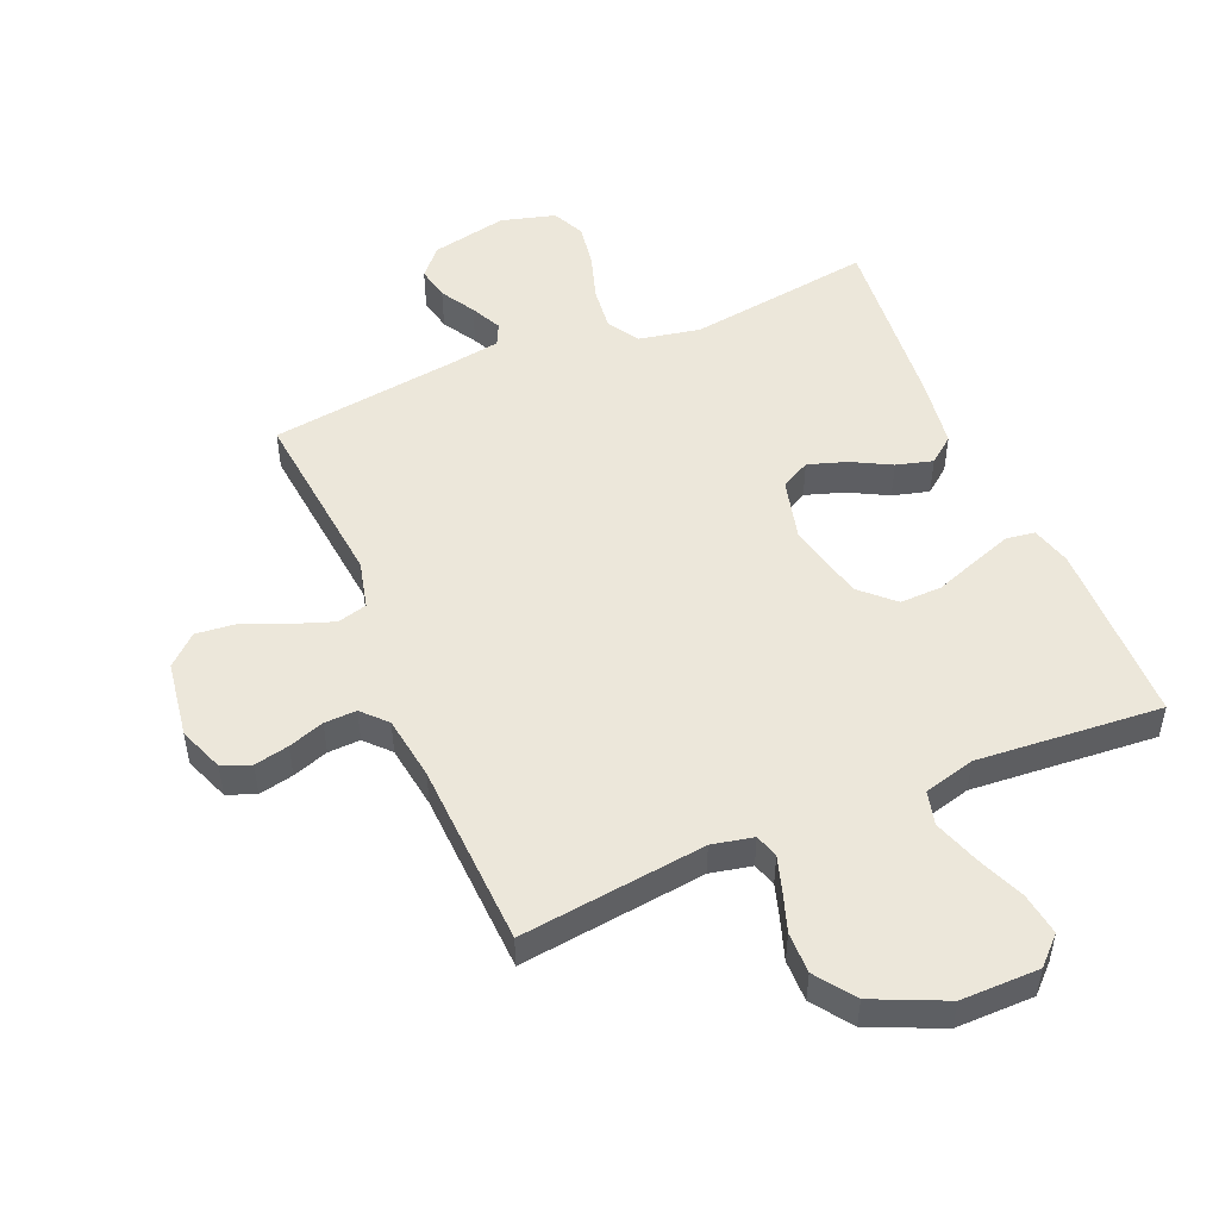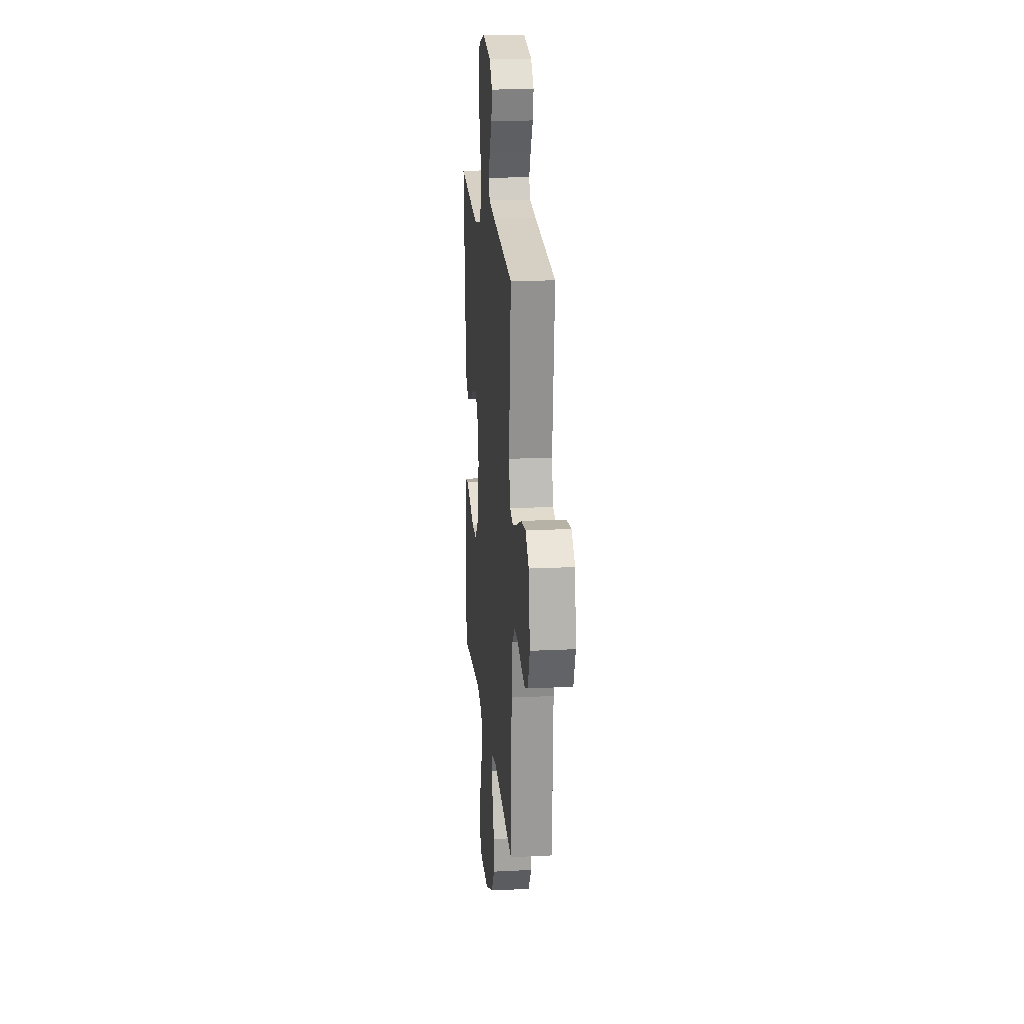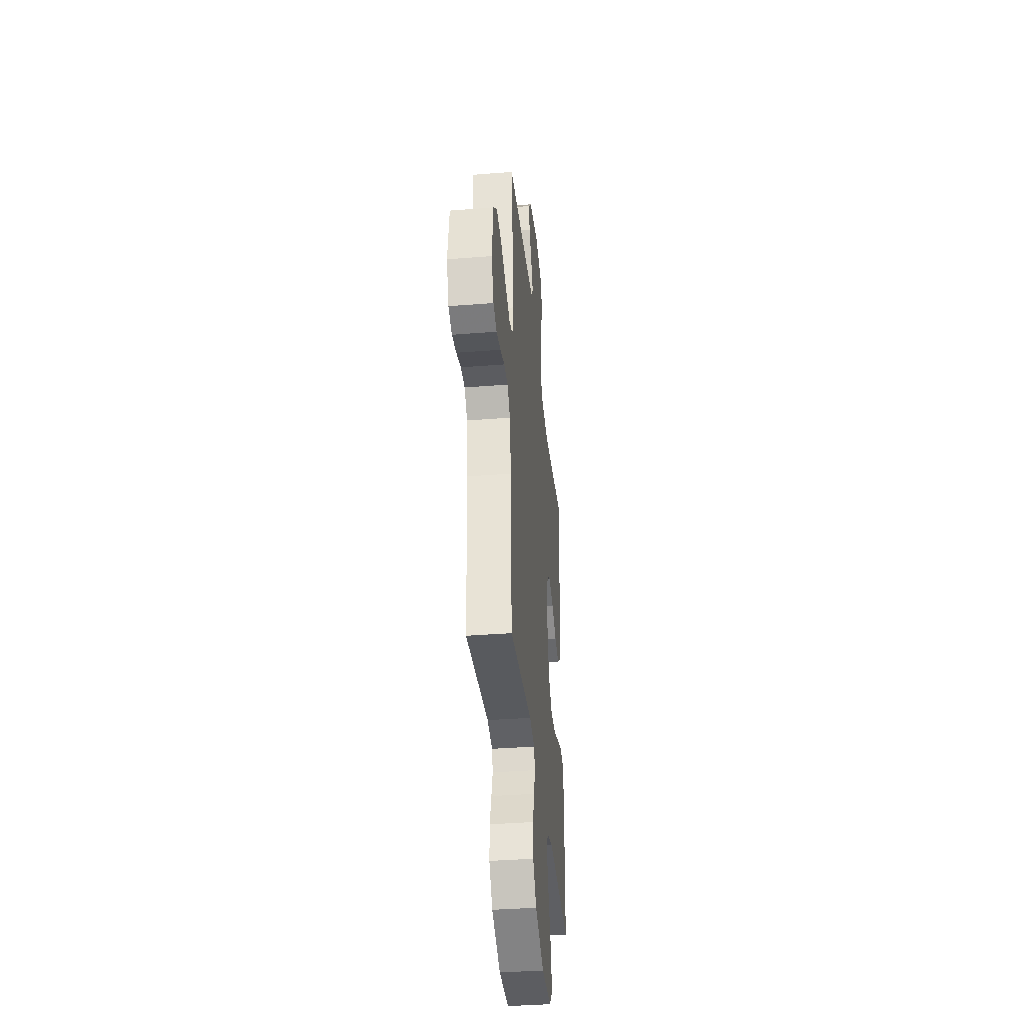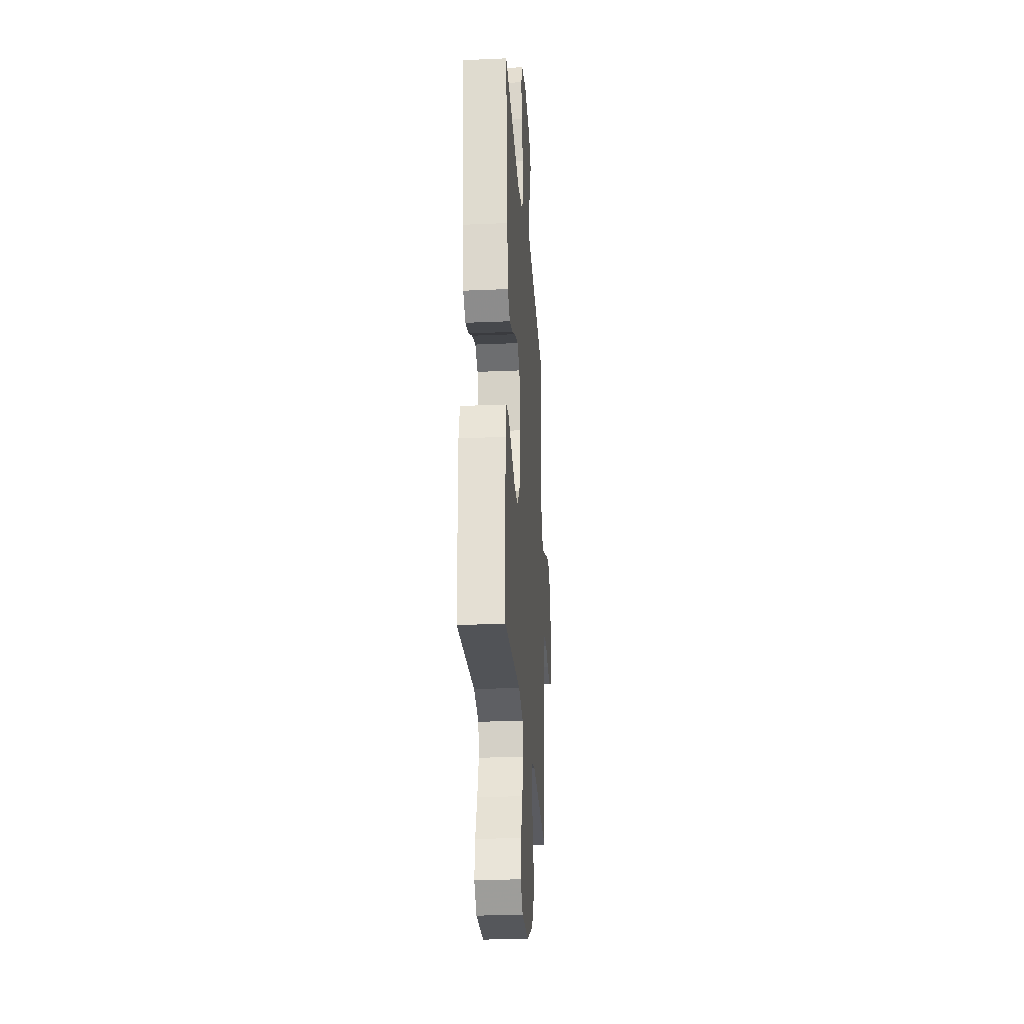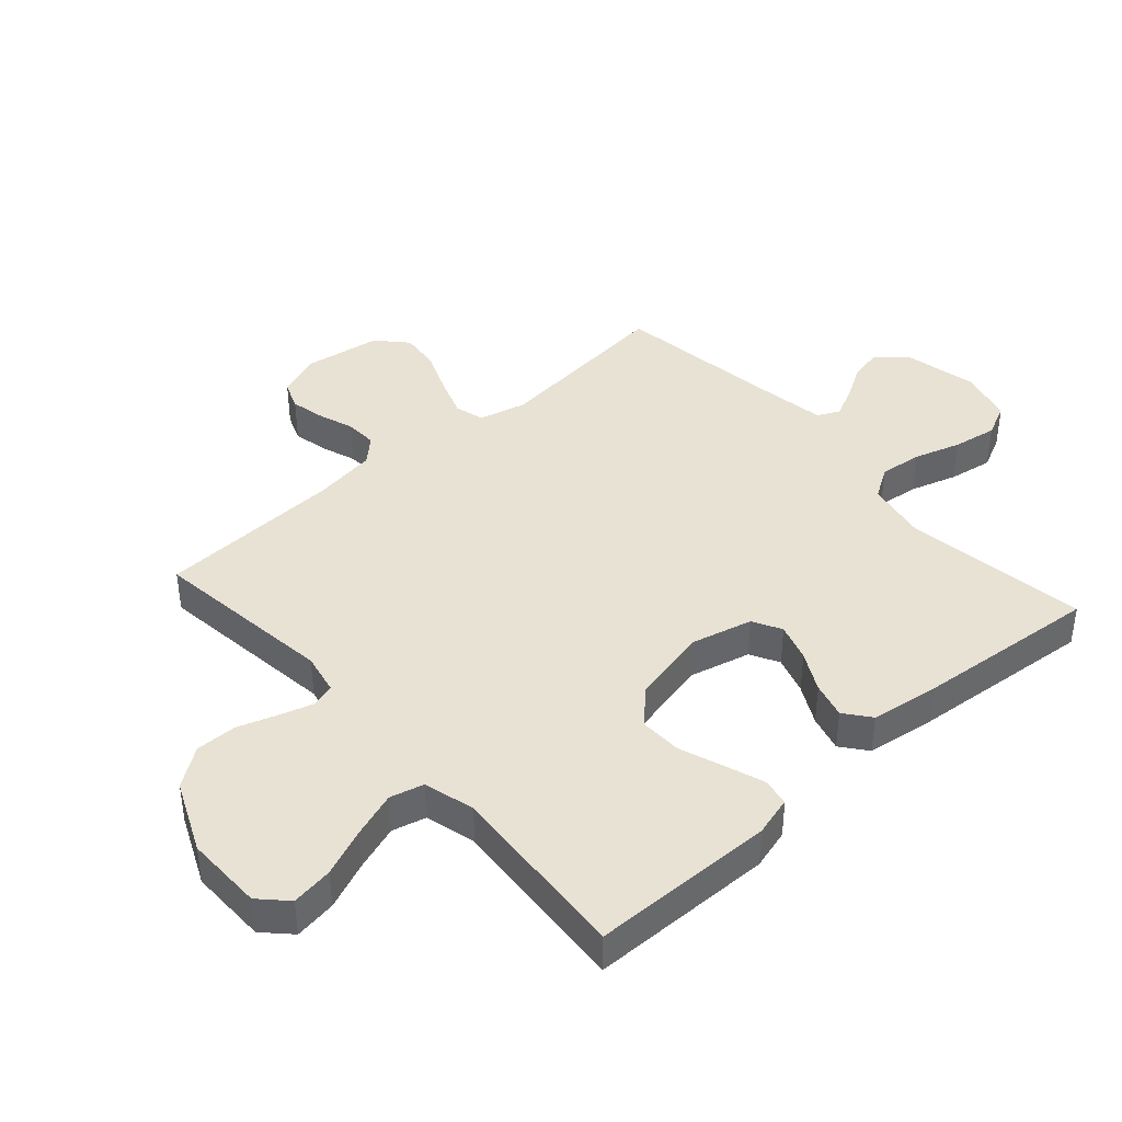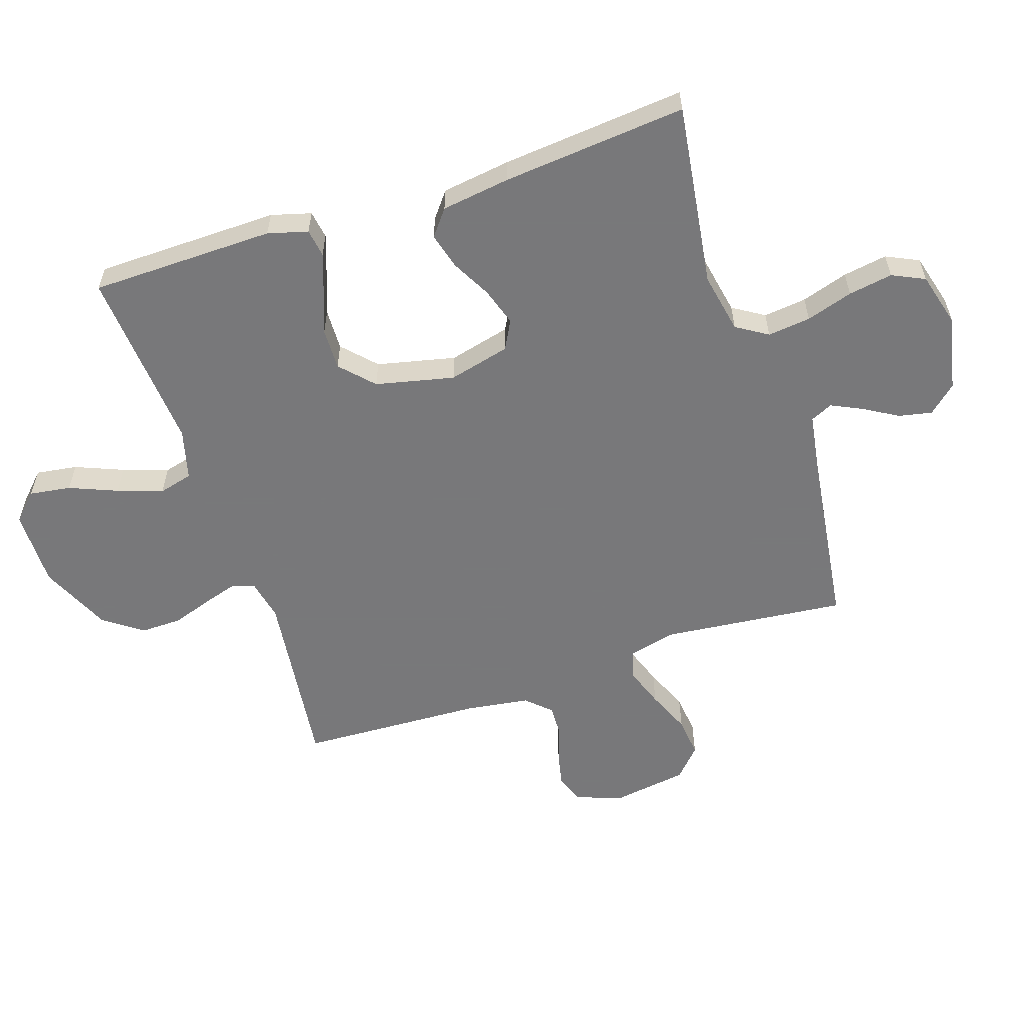
<metadata>
{"format":"obj","ext":"obj","renderer":"f3d","projection":"perspective","resolution":1024,"background":"white","views":[{"elev":50.3,"azim":157.1,"up":"+Y"},{"elev":18.4,"azim":84.6,"up":"+Z"},{"elev":-37.5,"azim":95.8,"up":"+Z"},{"elev":-26.5,"azim":-86.1,"up":"+Z"},{"elev":40.9,"azim":-131.7,"up":"+Y"},{"elev":-57.6,"azim":-71.7,"up":"+Y"}]}
</metadata>
<code>
v 0.5 0.07 0.5
v 0.469 0.07 0.2
v 0.488 0.07 0.122
v 0.536 0.07 0.109
v 0.601 0.07 0.132
v 0.672 0.07 0.162
v 0.738 0.07 0.169
v 0.786 0.07 0.125
v 0.805 0.07 0
v 0.777 0.07 -0.073
v 0.731 0.07 -0.091
v 0.675 0.07 -0.079
v 0.617 0.07 -0.059
v 0.565 0.07 -0.057
v 0.528 0.07 -0.096
v 0.513 0.07 -0.2
v 0.5 0.07 -0.5
v 0.2 0.07 -0.463
v 0.133 0.07 -0.477
v 0.121 0.07 -0.515
v 0.138 0.07 -0.57
v 0.16 0.07 -0.635
v 0.161 0.07 -0.702
v 0.116 0.07 -0.765
v 0 0.07 -0.817
v -0.127 0.07 -0.816
v -0.17 0.07 -0.774
v -0.16 0.07 -0.706
v -0.128 0.07 -0.628
v -0.103 0.07 -0.554
v -0.117 0.07 -0.499
v -0.2 0.07 -0.477
v -0.5 0.07 -0.5
v -0.505 0.07 -0.2
v -0.487 0.07 -0.135
v -0.441 0.07 -0.128
v -0.378 0.07 -0.15
v -0.307 0.07 -0.176
v -0.239 0.07 -0.178
v -0.186 0.07 -0.128
v -0.157 0.07 0
v -0.182 0.07 0.1
v -0.229 0.07 0.125
v -0.291 0.07 0.105
v -0.355 0.07 0.071
v -0.414 0.07 0.055
v -0.456 0.07 0.088
v -0.472 0.07 0.2
v -0.5 0.07 0.5
v -0.2 0.07 0.457
v -0.101 0.07 0.476
v -0.069 0.07 0.527
v -0.077 0.07 0.597
v -0.101 0.07 0.673
v -0.113 0.07 0.745
v -0.088 0.07 0.798
v 0 0.07 0.822
v 0.123 0.07 0.796
v 0.163 0.07 0.751
v 0.152 0.07 0.697
v 0.119 0.07 0.641
v 0.095 0.07 0.591
v 0.112 0.07 0.555
v 0.2 0.07 0.541
v 0.5 0 0.5
v 0.469 0 0.2
v 0.488 0 0.122
v 0.536 0 0.109
v 0.601 0 0.132
v 0.672 0 0.162
v 0.738 0 0.169
v 0.786 0 0.125
v 0.805 0 0
v 0.777 0 -0.073
v 0.731 0 -0.091
v 0.675 0 -0.079
v 0.617 0 -0.059
v 0.565 0 -0.057
v 0.528 0 -0.096
v 0.513 0 -0.2
v 0.5 0 -0.5
v 0.2 0 -0.463
v 0.133 0 -0.477
v 0.121 0 -0.515
v 0.138 0 -0.57
v 0.16 0 -0.635
v 0.161 0 -0.702
v 0.116 0 -0.765
v 0 0 -0.817
v -0.127 0 -0.816
v -0.17 0 -0.774
v -0.16 0 -0.706
v -0.128 0 -0.628
v -0.103 0 -0.554
v -0.117 0 -0.499
v -0.2 0 -0.477
v -0.5 0 -0.5
v -0.505 0 -0.2
v -0.487 0 -0.135
v -0.441 0 -0.128
v -0.378 0 -0.15
v -0.307 0 -0.176
v -0.239 0 -0.178
v -0.186 0 -0.128
v -0.157 0 0
v -0.182 0 0.1
v -0.229 0 0.125
v -0.291 0 0.105
v -0.355 0 0.071
v -0.414 0 0.055
v -0.456 0 0.088
v -0.472 0 0.2
v -0.5 0 0.5
v -0.2 0 0.457
v -0.101 0 0.476
v -0.069 0 0.527
v -0.077 0 0.597
v -0.101 0 0.673
v -0.113 0 0.745
v -0.088 0 0.798
v 0 0 0.822
v 0.123 0 0.796
v 0.163 0 0.751
v 0.152 0 0.697
v 0.119 0 0.641
v 0.095 0 0.591
v 0.112 0 0.555
v 0.2 0 0.541
f 59 60 61
f 58 59 61
f 57 58 61
f 56 57 61
f 55 56 61
f 54 55 61
f 53 54 61
f 52 53 61 62
f 51 52 62 63
f 48 49 50
f 47 48 50
f 46 47 50
f 45 46 50
f 44 45 50
f 43 44 50 51
f 51 63 64
f 43 51 64
f 42 43 64
f 36 37 38
f 35 36 38
f 34 35 38
f 33 34 38
f 32 33 38
f 31 32 38 39
f 27 28 29
f 26 27 29
f 25 26 29
f 24 25 29
f 23 24 29
f 22 23 29
f 21 22 29
f 20 21 29 30
f 19 20 30 31
f 16 17 18
f 31 39 40
f 19 31 40
f 18 19 40
f 16 18 40
f 15 16 40
f 11 12 13
f 10 11 13
f 9 10 13
f 8 9 13
f 7 8 13
f 6 7 13
f 5 6 13
f 4 5 13 14
f 64 1 2
f 42 64 2
f 41 42 2
f 15 40 41
f 14 15 41
f 4 14 41
f 3 4 41
f 2 3 41
f 125 124 123
f 125 123 122
f 125 122 121
f 125 121 120
f 125 120 119
f 125 119 118
f 125 118 117
f 126 125 117 116
f 127 126 116 115
f 114 113 112
f 114 112 111
f 114 111 110
f 114 110 109
f 114 109 108
f 115 114 108 107
f 128 127 115
f 128 115 107
f 128 107 106
f 102 101 100
f 102 100 99
f 102 99 98
f 102 98 97
f 102 97 96
f 103 102 96 95
f 93 92 91
f 93 91 90
f 93 90 89
f 93 89 88
f 93 88 87
f 93 87 86
f 93 86 85
f 94 93 85 84
f 95 94 84 83
f 82 81 80
f 104 103 95
f 104 95 83
f 104 83 82
f 104 82 80
f 104 80 79
f 77 76 75
f 77 75 74
f 77 74 73
f 77 73 72
f 77 72 71
f 77 71 70
f 77 70 69
f 78 77 69 68
f 66 65 128
f 66 128 106
f 66 106 105
f 105 104 79
f 105 79 78
f 105 78 68
f 105 68 67
f 105 67 66
f 1 65 66 2
f 2 66 67 3
f 3 67 68 4
f 4 68 69 5
f 5 69 70 6
f 6 70 71 7
f 7 71 72 8
f 8 72 73 9
f 9 73 74 10
f 10 74 75 11
f 11 75 76 12
f 12 76 77 13
f 13 77 78 14
f 14 78 79 15
f 15 79 80 16
f 16 80 81 17
f 17 81 82 18
f 18 82 83 19
f 19 83 84 20
f 20 84 85 21
f 21 85 86 22
f 22 86 87 23
f 23 87 88 24
f 24 88 89 25
f 25 89 90 26
f 26 90 91 27
f 27 91 92 28
f 28 92 93 29
f 29 93 94 30
f 30 94 95 31
f 31 95 96 32
f 32 96 97 33
f 33 97 98 34
f 34 98 99 35
f 35 99 100 36
f 36 100 101 37
f 37 101 102 38
f 38 102 103 39
f 39 103 104 40
f 40 104 105 41
f 41 105 106 42
f 42 106 107 43
f 43 107 108 44
f 44 108 109 45
f 45 109 110 46
f 46 110 111 47
f 47 111 112 48
f 48 112 113 49
f 49 113 114 50
f 50 114 115 51
f 51 115 116 52
f 52 116 117 53
f 53 117 118 54
f 54 118 119 55
f 55 119 120 56
f 56 120 121 57
f 57 121 122 58
f 58 122 123 59
f 59 123 124 60
f 60 124 125 61
f 61 125 126 62
f 62 126 127 63
f 63 127 128 64
f 64 128 65 1

</code>
